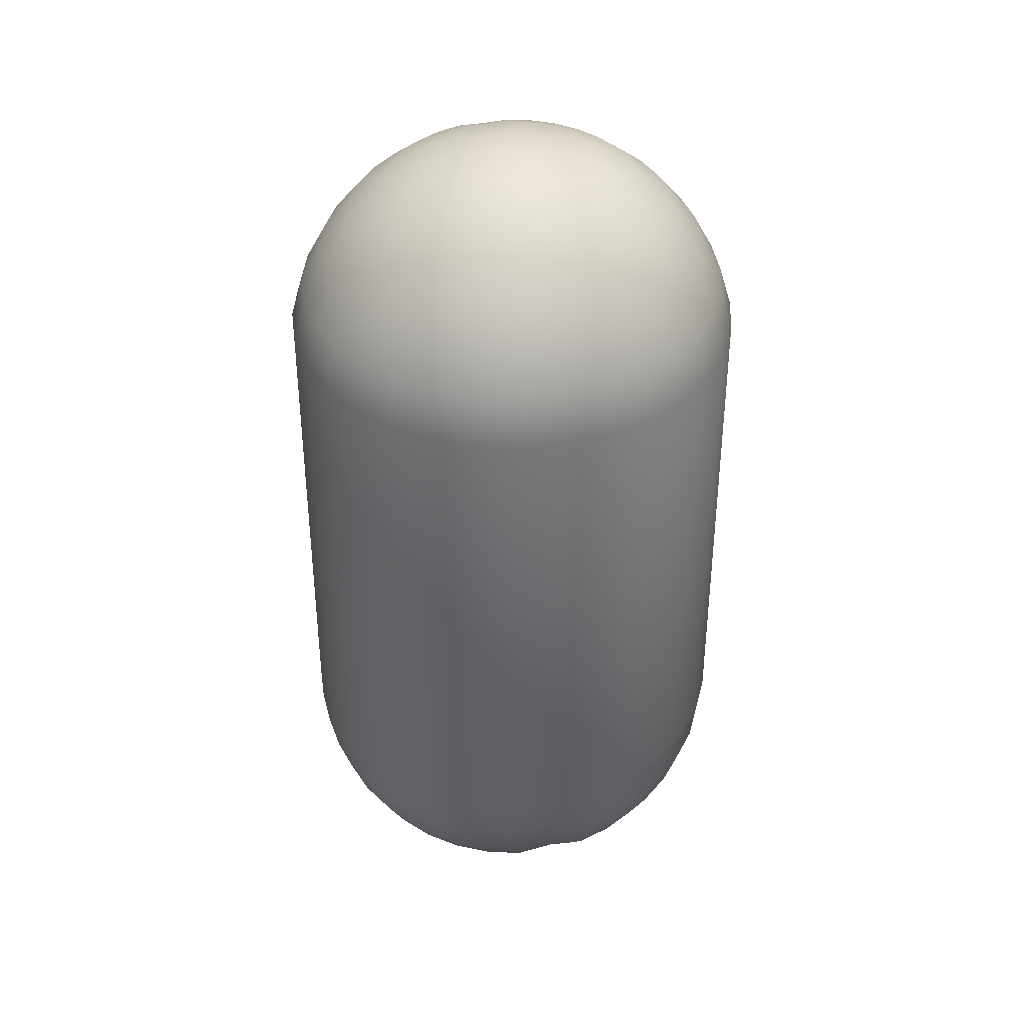
<metadata>
{"format":"obj","ext":"obj","renderer":"f3d","projection":"perspective","resolution":1024,"background":"white","views":[{"elev":41.5,"azim":76.3,"up":"+Y"}]}
</metadata>
<code>
o Sphere
v 0 1.756 -0.08352
v 0 1.731 -0.1638
v 0 1.692 -0.2378
v 0 1.639 -0.3027
v 0 1.574 -0.356
v 0 1.5 -0.3955
v 0 1.419 -0.4199
v 0 0.2159 -0.356
v 0 0.1511 -0.3027
v 0 0.09782 -0.2378
v 0.01629 1.756 -0.08192
v 0.03196 1.731 -0.1607
v 0.0464 1.692 -0.2333
v 0.05906 1.639 -0.2969
v 0.06945 1.574 -0.3491
v 0.07716 1.5 -0.3879
v 0.08192 1.419 -0.4118
v 0.08352 0.4538 -0.4199
v 0.08192 0.3703 -0.4118
v 0.07716 0.29 -0.3879
v 0.06945 0.2159 -0.3491
v 0.05906 0.1511 -0.2969
v 0.0464 0.09782 -0.2333
v 0.03196 0.05826 -0.1607
v 0.01629 0.0339 -0.08192
v 0.03196 1.756 -0.07716
v 0.0627 1.731 -0.1514
v 0.09102 1.692 -0.2197
v 0.1158 1.639 -0.2797
v 0.1362 1.574 -0.3289
v 0.1514 1.5 -0.3654
v 0.1607 1.419 -0.3879
v 0.1638 0.4538 -0.3955
v 0.1607 0.3703 -0.3879
v 0.1514 0.29 -0.3654
v 0.1362 0.2159 -0.3289
v 0.1158 0.1511 -0.2797
v 0.09102 0.09782 -0.2197
v 0.0627 0.05826 -0.1514
v 0.03196 0.0339 -0.07716
v 0.0464 1.756 -0.06945
v 0.09102 1.731 -0.1362
v 0.1321 1.692 -0.1978
v 0.1682 1.639 -0.2517
v 0.1978 1.574 -0.296
v 0.2197 1.5 -0.3289
v 0.2333 1.419 -0.3491
v 0.2378 0.4538 -0.356
v 0.2333 0.3703 -0.3491
v 0.2197 0.29 -0.3289
v 0.1978 0.2159 -0.296
v 0.1682 0.1511 -0.2517
v 0.1321 0.09782 -0.1978
v 0.09102 0.05826 -0.1362
v 0.0464 0.0339 -0.06945
v 0.05906 1.756 -0.05906
v 0.1158 1.731 -0.1158
v 0.1682 1.692 -0.1682
v 0.2141 1.639 -0.2141
v 0.2517 1.574 -0.2517
v 0.2797 1.5 -0.2797
v 0.2969 1.419 -0.2969
v 0.3027 0.4538 -0.3027
v 0.2969 0.3703 -0.2969
v 0.2797 0.29 -0.2797
v 0.2517 0.2159 -0.2517
v 0.2141 0.1511 -0.2141
v 0.1682 0.09782 -0.1682
v 0.1158 0.05826 -0.1158
v 0.05906 0.0339 -0.05906
v 0.06945 1.756 -0.0464
v 0.1362 1.731 -0.09102
v 0.1978 1.692 -0.1321
v 0.2517 1.639 -0.1682
v 0.296 1.574 -0.1978
v 0.3289 1.5 -0.2197
v 0.3491 1.419 -0.2333
v 0.356 0.4538 -0.2378
v 0.3491 0.3703 -0.2333
v 0.3289 0.29 -0.2197
v 0.296 0.2159 -0.1978
v 0.2517 0.1511 -0.1682
v 0.1978 0.09782 -0.1321
v 0.1362 0.05826 -0.09102
v 0.06945 0.0339 -0.0464
v 0.07716 1.756 -0.03196
v 0.1514 1.731 -0.0627
v 0.2197 1.692 -0.09102
v 0.2797 1.639 -0.1158
v 0.3289 1.574 -0.1362
v 0.3654 1.5 -0.1514
v 0.3879 1.419 -0.1607
v 0.3955 0.4538 -0.1638
v 0.3879 0.3703 -0.1607
v 0.3654 0.29 -0.1514
v 0.3289 0.2159 -0.1362
v 0.2797 0.1511 -0.1158
v 0.2197 0.09782 -0.09102
v 0.1514 0.05826 -0.0627
v 0.07716 0.0339 -0.03196
v 0.08192 1.756 -0.01629
v 0.1607 1.731 -0.03196
v 0.2333 1.692 -0.0464
v 0.2969 1.639 -0.05906
v 0.3491 1.574 -0.06945
v 0.3879 1.5 -0.07716
v 0.4118 1.419 -0.08192
v 0.4199 0.4538 -0.08352
v 0.4118 0.3703 -0.08192
v 0.3879 0.29 -0.07716
v 0.3491 0.2159 -0.06945
v 0.2969 0.1511 -0.05906
v 0.2333 0.09782 -0.0464
v 0.1607 0.05826 -0.03196
v 0.08192 0.0339 -0.01629
v 0.0833 1.756 -7.4e-05
v 0.1629 1.732 -7.4e-05
v 0.2362 1.692 -7.4e-05
v 0.3005 1.64 -7.4e-05
v 0.3533 1.575 -7.4e-05
v 0.3925 1.502 -7.4e-05
v 0.4166 1.422 -7.4e-05
v 0.4248 0.4655 -7.4e-05
v 0.4166 0.3827 -7.4e-05
v 0.3925 0.3031 -7.4e-05
v 0.3533 0.2298 -7.4e-05
v 0.3005 0.1655 -7.4e-05
v 0.2362 0.1127 -7.4e-05
v 0.1629 0.07353 -7.4e-05
v 0.0833 0.04938 -7.4e-05
v 0.08192 1.756 0.01629
v 0.1607 1.731 0.03196
v 0.2333 1.692 0.0464
v 0.2969 1.639 0.05906
v 0.3491 1.574 0.06945
v 0.3879 1.5 0.07716
v 0.4118 1.419 0.08192
v 0.4199 0.4538 0.08352
v 0.4118 0.3703 0.08192
v 0.3879 0.29 0.07716
v 0.3491 0.2159 0.06945
v 0.2969 0.1511 0.05906
v 0.2333 0.09782 0.0464
v 0.1607 0.05826 0.03196
v 0.08192 0.0339 0.01629
v 0.07716 1.756 0.03196
v 0.1514 1.731 0.0627
v 0.2197 1.692 0.09102
v 0.2797 1.639 0.1158
v 0.3289 1.574 0.1362
v 0.3654 1.5 0.1514
v 0.3879 1.419 0.1607
v 0.3955 0.4538 0.1638
v 0.3879 0.3703 0.1607
v 0.3654 0.29 0.1514
v 0.3289 0.2159 0.1362
v 0.2797 0.1511 0.1158
v 0.2197 0.09782 0.09102
v 0.1514 0.05826 0.0627
v 0.07716 0.0339 0.03196
v 0.06945 1.756 0.0464
v 0.1362 1.731 0.09102
v 0.1978 1.692 0.1321
v 0.2517 1.639 0.1682
v 0.296 1.574 0.1978
v 0.3289 1.5 0.2197
v 0.3491 1.419 0.2333
v 0.356 0.4538 0.2378
v 0.3491 0.3703 0.2333
v 0.3289 0.29 0.2197
v 0.296 0.2159 0.1978
v 0.2517 0.1511 0.1682
v 0.1978 0.09782 0.1321
v 0.1362 0.05826 0.09102
v 0.06945 0.0339 0.0464
v 0.05906 1.756 0.05906
v 0.1158 1.731 0.1158
v 0.1682 1.692 0.1682
v 0.2141 1.639 0.2141
v 0.2517 1.574 0.2517
v 0.2797 1.5 0.2797
v 0.2969 1.419 0.2969
v 0.3027 0.4538 0.3027
v 0.2969 0.3703 0.2969
v 0.2797 0.29 0.2797
v 0.2517 0.2159 0.2517
v 0.2141 0.1511 0.2141
v 0.1682 0.09782 0.1682
v 0.1158 0.05826 0.1158
v 0.05906 0.0339 0.05906
v 0.0464 1.756 0.06945
v 0.09102 1.731 0.1362
v 0.1321 1.692 0.1978
v 0.1682 1.639 0.2517
v 0.1978 1.574 0.296
v 0.2197 1.5 0.3289
v 0.2333 1.419 0.3491
v 0.2378 0.4538 0.356
v 0.2333 0.3703 0.3491
v 0.2197 0.29 0.3289
v 0.1978 0.2159 0.296
v 0.1682 0.1511 0.2517
v 0.1321 0.09782 0.1978
v 0.09102 0.05826 0.1362
v 0.0464 0.0339 0.06945
v 0.03196 1.756 0.07716
v 0.0627 1.731 0.1514
v 0.09102 1.692 0.2197
v 0.1158 1.639 0.2797
v 0.1362 1.574 0.3289
v 0.1514 1.5 0.3654
v 0.1607 1.419 0.3879
v 0.1638 0.4538 0.3955
v 0.1607 0.3703 0.3879
v 0.1514 0.29 0.3654
v 0.1362 0.2159 0.3289
v 0.1158 0.1511 0.2797
v 0.09102 0.09782 0.2197
v 0.0627 0.05826 0.1514
v 0.03196 0.0339 0.07716
v 0.01629 1.756 0.08192
v 0.03196 1.731 0.1607
v 0.0464 1.692 0.2333
v 0.05906 1.639 0.2969
v 0.06945 1.574 0.3491
v 0.07716 1.5 0.3879
v 0.08192 1.419 0.4118
v 0.08352 0.4538 0.4199
v 0.08192 0.3703 0.4118
v 0.07716 0.29 0.3879
v 0.06945 0.2159 0.3491
v 0.05906 0.1511 0.2969
v 0.0464 0.09782 0.2333
v 0.03196 0.05826 0.1607
v 0.01629 0.0339 0.08192
v 0 1.756 0.08352
v -0 1.731 0.1638
v -0 1.692 0.2378
v 0 1.639 0.3027
v -0 1.574 0.356
v 0 1.5 0.3955
v -0 1.419 0.4199
v -0 0.4538 0.4281
v -0 0.3703 0.4199
v -0 0.29 0.3955
v -0 0.2159 0.356
v 0 0.1511 0.3027
v -0 0.09782 0.2378
v 0 0.05826 0.1638
v -0 0.0339 0.08352
v -0.01629 1.756 0.08192
v -0.03196 1.731 0.1607
v -0.0464 1.692 0.2333
v -0.05906 1.639 0.2969
v -0.06945 1.574 0.3491
v -0.07716 1.5 0.3879
v -0.08192 1.419 0.4118
v -0.08352 0.4538 0.4199
v -0.08192 0.3703 0.4118
v -0.07716 0.29 0.3879
v -0.06945 0.2159 0.3491
v -0.05906 0.1511 0.2969
v -0.0464 0.09782 0.2333
v -0.03196 0.05826 0.1607
v -0.01629 0.0339 0.08192
v -0.03196 1.756 0.07716
v -0.0627 1.731 0.1514
v -0.09102 1.692 0.2197
v -0.1158 1.639 0.2797
v -0.1362 1.574 0.3289
v -0.1514 1.5 0.3654
v -0.1607 1.419 0.3879
v -0.1638 0.4538 0.3955
v -0.1607 0.3703 0.3879
v -0.1514 0.29 0.3654
v -0.1362 0.2159 0.3289
v -0.1158 0.1511 0.2797
v -0.09102 0.09782 0.2197
v -0.0627 0.05826 0.1514
v -0.03196 0.0339 0.07716
v -0.0464 1.756 0.06945
v -0.09102 1.731 0.1362
v -0.1321 1.692 0.1978
v -0.1682 1.639 0.2517
v -0.1978 1.574 0.296
v -0.2197 1.5 0.3289
v -0.2333 1.419 0.3491
v -0.2378 0.4538 0.356
v -0.2333 0.3703 0.3491
v -0.2197 0.29 0.3289
v -0.1978 0.2159 0.296
v -0.1682 0.1511 0.2517
v -0.1321 0.09782 0.1978
v -0.09102 0.05826 0.1362
v -0.0464 0.0339 0.06945
v -0.05906 1.756 0.05906
v -0.1158 1.731 0.1158
v -0.1682 1.692 0.1682
v -0.2141 1.639 0.2141
v -0.2517 1.574 0.2517
v -0.2797 1.5 0.2797
v -0.2969 1.419 0.2969
v -0.3027 0.4538 0.3027
v -0.2969 0.3703 0.2969
v -0.2797 0.29 0.2797
v -0.2517 0.2159 0.2517
v -0.2141 0.1511 0.2141
v -0.1682 0.09782 0.1682
v -0.1158 0.05826 0.1158
v -0.05906 0.0339 0.05906
v -0.07235 1.756 0.04763
v -0.1362 1.731 0.09102
v -0.1978 1.692 0.1321
v -0.2517 1.639 0.1682
v -0.296 1.574 0.1978
v -0.3289 1.5 0.2197
v -0.3491 1.419 0.2333
v -0.356 0.4538 0.2378
v -0.3491 0.3703 0.2333
v -0.3289 0.29 0.2197
v -0.296 0.2159 0.1978
v -0.2517 0.1511 0.1682
v -0.1978 0.09782 0.1321
v -0.1362 0.05826 0.09102
v -0.06945 0.0339 0.0464
v 0.000533 1.764 -7.4e-05
v -0.08025 1.756 0.03287
v -0.1514 1.731 0.0627
v -0.2197 1.692 0.09102
v -0.2797 1.639 0.1158
v -0.3289 1.574 0.1362
v -0.3654 1.5 0.1514
v -0.3879 1.419 0.1607
v -0.3955 0.4538 0.1638
v -0.3879 0.3703 0.1607
v -0.3654 0.29 0.1514
v -0.3289 0.2159 0.1362
v -0.2797 0.1511 0.1158
v -0.2197 0.09782 0.09102
v -0.1514 0.05826 0.0627
v -0.07716 0.0339 0.03196
v -0.08192 1.756 0.01629
v -0.1607 1.731 0.03196
v -0.2333 1.692 0.0464
v -0.2969 1.639 0.05906
v -0.3491 1.574 0.06945
v -0.3879 1.5 0.07716
v -0.4118 1.419 0.08192
v -0.4199 0.4538 0.08352
v -0.4118 0.3703 0.08192
v -0.3879 0.29 0.07716
v -0.3491 0.2159 0.06945
v -0.2969 0.1511 0.05906
v -0.2333 0.09782 0.0464
v -0.1607 0.05826 0.03196
v -0.08192 0.0339 0.01629
v -0.08224 1.756 -7.4e-05
v -0.1562 1.732 -0.000279
v -0.2277 1.694 -0.000279
v -0.2995 1.64 -7.4e-05
v -0.3522 1.575 -7.4e-05
v -0.3914 1.502 -7.4e-05
v -0.4156 1.422 -7.4e-05
v -0.4237 0.4655 -7.4e-05
v -0.4156 0.3827 -7.4e-05
v -0.3914 0.3031 -7.4e-05
v -0.3522 0.2298 -7.4e-05
v -0.2995 0.1655 -7.4e-05
v -0.2352 0.1127 -7.4e-05
v -0.1618 0.07353 -7.4e-05
v -0.08224 0.04938 -7.4e-05
v -0.08192 1.756 -0.01629
v -0.1607 1.731 -0.03196
v -0.2333 1.692 -0.0464
v -0.2969 1.639 -0.05906
v -0.3491 1.574 -0.06945
v -0.3879 1.5 -0.07716
v -0.4118 1.419 -0.08192
v -0.4199 0.4538 -0.08352
v -0.4118 0.3703 -0.08192
v -0.3879 0.29 -0.07716
v -0.3491 0.2159 -0.06945
v -0.2969 0.1511 -0.05906
v -0.2333 0.09782 -0.0464
v -0.1607 0.05826 -0.03196
v -0.08192 0.0339 -0.01629
v -0.07716 1.756 -0.03196
v -0.1514 1.731 -0.0627
v -0.2197 1.692 -0.09102
v -0.2797 1.639 -0.1158
v -0.3289 1.574 -0.1362
v -0.3654 1.5 -0.1514
v -0.3879 1.419 -0.1607
v -0.3955 0.4538 -0.1638
v -0.3879 0.3703 -0.1607
v -0.3654 0.29 -0.1514
v -0.3289 0.2159 -0.1362
v -0.2797 0.1511 -0.1158
v -0.2197 0.09782 -0.09102
v -0.1514 0.05826 -0.0627
v -0.07716 0.0339 -0.03196
v -0.06945 1.756 -0.0464
v -0.1362 1.731 -0.09102
v -0.1978 1.692 -0.1321
v -0.2517 1.639 -0.1682
v -0.296 1.574 -0.1978
v -0.3289 1.5 -0.2197
v -0.3491 1.419 -0.2333
v -0.356 0.4538 -0.2378
v -0.3491 0.3703 -0.2333
v -0.3289 0.29 -0.2197
v -0.296 0.2159 -0.1978
v -0.2517 0.1511 -0.1682
v -0.1978 0.09782 -0.1321
v -0.1362 0.05826 -0.09102
v -0.06945 0.0339 -0.0464
v -0.05906 1.756 -0.05906
v -0.1158 1.731 -0.1158
v -0.1682 1.692 -0.1682
v -0.2141 1.639 -0.2141
v -0.2517 1.574 -0.2517
v -0.2797 1.5 -0.2797
v -0.2969 1.419 -0.2969
v -0.3027 0.4538 -0.3027
v -0.2969 0.3703 -0.2969
v -0.2797 0.29 -0.2797
v -0.2517 0.2159 -0.2517
v -0.2141 0.1511 -0.2141
v -0.1682 0.09782 -0.1682
v -0.1158 0.05826 -0.1158
v -0.05906 0.0339 -0.05906
v -0.0464 1.756 -0.06945
v -0.09102 1.731 -0.1362
v -0.1321 1.692 -0.1978
v -0.1682 1.639 -0.2517
v -0.1978 1.574 -0.296
v -0.2197 1.5 -0.3289
v -0.2333 1.419 -0.3491
v -0.2378 0.4538 -0.356
v -0.2333 0.3703 -0.3491
v -0.2197 0.29 -0.3289
v -0.1978 0.2159 -0.296
v -0.1682 0.1511 -0.2517
v -0.1321 0.09782 -0.1978
v -0.09102 0.05826 -0.1362
v -0.0464 0.0339 -0.06945
v -0.03196 1.756 -0.07716
v -0.0627 1.731 -0.1514
v -0.09102 1.692 -0.2197
v -0.1158 1.639 -0.2797
v -0.1362 1.574 -0.3289
v -0.1514 1.5 -0.3654
v -0.1607 1.419 -0.3879
v -0.1638 0.4538 -0.3955
v -0.1607 0.3703 -0.3879
v -0.1514 0.29 -0.3654
v -0.1362 0.2159 -0.3289
v -0.1158 0.1511 -0.2797
v -0.09102 0.09782 -0.2197
v -0.0627 0.05826 -0.1514
v -0.03196 0.0339 -0.07716
v -0.01629 1.756 -0.08192
v -0.03196 1.731 -0.1607
v -0.0464 1.692 -0.2333
v -0.05906 1.639 -0.2969
v -0.06945 1.574 -0.3491
v -0.07716 1.5 -0.3879
v -0.08192 1.419 -0.4118
v -0.08352 0.4538 -0.4199
v -0.08192 0.3703 -0.4118
v -0.07716 0.29 -0.3879
v -0.06945 0.2159 -0.3491
v -0.05906 0.1511 -0.2969
v -0.0464 0.09782 -0.2333
v -0.03196 0.05826 -0.1607
v -0.01629 0.0339 -0.08192
v 0 0.4538 -0.4281
v 0 0.3703 -0.4199
v 0 0.29 -0.3955
v 0 0.05826 -0.1638
v 0 0.0339 -0.08352
v 0.000533 0.04123 -7.4e-05
f 9 8 21 22
f 5 4 14 15
f 10 9 22 23
f 6 5 15 16
f 480 10 23 24
f 7 6 16 17
f 481 480 24 25
f 477 7 17 18
f 1 326 11
f 482 481 25
f 478 477 18 19
f 2 1 11 12
f 479 478 19 20
f 3 2 12 13
f 8 479 20 21
f 4 3 13 14
f 21 20 35 36
f 14 13 28 29
f 22 21 36 37
f 15 14 29 30
f 23 22 37 38
f 16 15 30 31
f 24 23 38 39
f 17 16 31 32
f 25 24 39 40
f 18 17 32 33
f 11 326 26
f 482 25 40
f 19 18 33 34
f 12 11 26 27
f 20 19 34 35
f 13 12 27 28
f 40 39 54 55
f 33 32 47 48
f 26 326 41
f 482 40 55
f 34 33 48 49
f 27 26 41 42
f 35 34 49 50
f 28 27 42 43
f 36 35 50 51
f 29 28 43 44
f 37 36 51 52
f 30 29 44 45
f 38 37 52 53
f 31 30 45 46
f 39 38 53 54
f 32 31 46 47
f 44 43 58 59
f 52 51 66 67
f 45 44 59 60
f 53 52 67 68
f 46 45 60 61
f 54 53 68 69
f 47 46 61 62
f 55 54 69 70
f 48 47 62 63
f 41 326 56
f 482 55 70
f 49 48 63 64
f 42 41 56 57
f 50 49 64 65
f 43 42 57 58
f 51 50 65 66
f 63 62 77 78
f 56 326 71
f 482 70 85
f 64 63 78 79
f 57 56 71 72
f 65 64 79 80
f 58 57 72 73
f 66 65 80 81
f 59 58 73 74
f 67 66 81 82
f 60 59 74 75
f 68 67 82 83
f 61 60 75 76
f 69 68 83 84
f 62 61 76 77
f 70 69 84 85
f 82 81 96 97
f 75 74 89 90
f 83 82 97 98
f 76 75 90 91
f 84 83 98 99
f 77 76 91 92
f 85 84 99 100
f 78 77 92 93
f 71 326 86
f 482 85 100
f 79 78 93 94
f 72 71 86 87
f 80 79 94 95
f 73 72 87 88
f 81 80 95 96
f 74 73 88 89
f 482 100 115
f 94 93 108 109
f 87 86 101 102
f 95 94 109 110
f 88 87 102 103
f 96 95 110 111
f 89 88 103 104
f 97 96 111 112
f 90 89 104 105
f 98 97 112 113
f 91 90 105 106
f 99 98 113 114
f 92 91 106 107
f 100 99 114 115
f 93 92 107 108
f 86 326 101
f 113 112 127 128
f 106 105 120 121
f 114 113 128 129
f 107 106 121 122
f 115 114 129 130
f 108 107 122 123
f 101 326 116
f 482 115 130
f 109 108 123 124
f 102 101 116 117
f 110 109 124 125
f 103 102 117 118
f 111 110 125 126
f 104 103 118 119
f 112 111 126 127
f 105 104 119 120
f 117 116 131 132
f 125 124 139 140
f 118 117 132 133
f 126 125 140 141
f 119 118 133 134
f 127 126 141 142
f 120 119 134 135
f 128 127 142 143
f 121 120 135 136
f 129 128 143 144
f 122 121 136 137
f 130 129 144 145
f 123 122 137 138
f 116 326 131
f 482 130 145
f 124 123 138 139
f 136 135 150 151
f 144 143 158 159
f 137 136 151 152
f 145 144 159 160
f 138 137 152 153
f 131 326 146
f 482 145 160
f 139 138 153 154
f 132 131 146 147
f 140 139 154 155
f 133 132 147 148
f 141 140 155 156
f 134 133 148 149
f 142 141 156 157
f 135 134 149 150
f 143 142 157 158
f 155 154 169 170
f 148 147 162 163
f 156 155 170 171
f 149 148 163 164
f 157 156 171 172
f 150 149 164 165
f 158 157 172 173
f 151 150 165 166
f 159 158 173 174
f 152 151 166 167
f 160 159 174 175
f 153 152 167 168
f 146 326 161
f 482 160 175
f 154 153 168 169
f 147 146 161 162
f 174 173 188 189
f 167 166 181 182
f 175 174 189 190
f 168 167 182 183
f 161 326 176
f 482 175 190
f 169 168 183 184
f 162 161 176 177
f 170 169 184 185
f 163 162 177 178
f 171 170 185 186
f 164 163 178 179
f 172 171 186 187
f 165 164 179 180
f 173 172 187 188
f 166 165 180 181
f 178 177 192 193
f 186 185 200 201
f 179 178 193 194
f 187 186 201 202
f 180 179 194 195
f 188 187 202 203
f 181 180 195 196
f 189 188 203 204
f 182 181 196 197
f 190 189 204 205
f 183 182 197 198
f 176 326 191
f 482 190 205
f 184 183 198 199
f 177 176 191 192
f 185 184 199 200
f 197 196 211 212
f 205 204 219 220
f 198 197 212 213
f 191 326 206
f 482 205 220
f 199 198 213 214
f 192 191 206 207
f 200 199 214 215
f 193 192 207 208
f 201 200 215 216
f 194 193 208 209
f 202 201 216 217
f 195 194 209 210
f 203 202 217 218
f 196 195 210 211
f 204 203 218 219
f 216 215 230 231
f 209 208 223 224
f 217 216 231 232
f 210 209 224 225
f 218 217 232 233
f 211 210 225 226
f 219 218 233 234
f 212 211 226 227
f 220 219 234 235
f 213 212 227 228
f 206 326 221
f 482 220 235
f 214 213 228 229
f 207 206 221 222
f 215 214 229 230
f 208 207 222 223
f 235 234 249 250
f 228 227 242 243
f 221 326 236
f 482 235 250
f 229 228 243 244
f 222 221 236 237
f 230 229 244 245
f 223 222 237 238
f 231 230 245 246
f 224 223 238 239
f 232 231 246 247
f 225 224 239 240
f 233 232 247 248
f 226 225 240 241
f 234 233 248 249
f 227 226 241 242
f 247 246 261 262
f 240 239 254 255
f 248 247 262 263
f 241 240 255 256
f 249 248 263 264
f 242 241 256 257
f 250 249 264 265
f 243 242 257 258
f 236 326 251
f 482 250 265
f 244 243 258 259
f 237 236 251 252
f 245 244 259 260
f 238 237 252 253
f 246 245 260 261
f 239 238 253 254
f 251 326 266
f 482 265 280
f 259 258 273 274
f 252 251 266 267
f 260 259 274 275
f 253 252 267 268
f 261 260 275 276
f 254 253 268 269
f 262 261 276 277
f 255 254 269 270
f 263 262 277 278
f 256 255 270 271
f 264 263 278 279
f 257 256 271 272
f 265 264 279 280
f 258 257 272 273
f 270 269 284 285
f 278 277 292 293
f 271 270 285 286
f 279 278 293 294
f 272 271 286 287
f 280 279 294 295
f 273 272 287 288
f 266 326 281
f 482 280 295
f 274 273 288 289
f 267 266 281 282
f 275 274 289 290
f 268 267 282 283
f 276 275 290 291
f 269 268 283 284
f 277 276 291 292
f 289 288 303 304
f 282 281 296 297
f 290 289 304 305
f 283 282 297 298
f 291 290 305 306
f 284 283 298 299
f 292 291 306 307
f 285 284 299 300
f 293 292 307 308
f 286 285 300 301
f 294 293 308 309
f 287 286 301 302
f 295 294 309 310
f 288 287 302 303
f 281 326 296
f 482 295 310
f 308 307 322 323
f 301 300 315 316
f 309 308 323 324
f 302 301 316 317
f 310 309 324 325
f 303 302 317 318
f 296 326 311
f 482 310 325
f 304 303 318 319
f 297 296 311 312
f 305 304 319 320
f 298 297 312 313
f 306 305 320 321
f 299 298 313 314
f 307 306 321 322
f 300 299 314 315
f 312 311 327 328
f 320 319 335 336
f 313 312 328 329
f 321 320 336 337
f 314 313 329 330
f 322 321 337 338
f 315 314 330 331
f 323 322 338 339
f 316 315 331 332
f 324 323 339 340
f 317 316 332 333
f 325 324 340 341
f 318 317 333 334
f 311 326 327
f 482 325 341
f 319 318 334 335
f 332 331 346 347
f 340 339 354 355
f 333 332 347 348
f 341 340 355 356
f 334 333 348 349
f 327 326 342
f 482 341 356
f 335 334 349 350
f 328 327 342 343
f 336 335 350 351
f 329 328 343 344
f 337 336 351 352
f 330 329 344 345
f 338 337 352 353
f 331 330 345 346
f 339 338 353 354
f 351 350 365 366
f 344 343 358 359
f 352 351 366 367
f 345 344 359 360
f 353 352 367 368
f 346 345 360 361
f 354 353 368 369
f 347 346 361 362
f 355 354 369 370
f 348 347 362 363
f 356 355 370 371
f 349 348 363 364
f 342 326 357
f 482 356 371
f 350 349 364 365
f 343 342 357 358
f 370 369 384 385
f 363 362 377 378
f 371 370 385 386
f 364 363 378 379
f 357 326 372
f 482 371 386
f 365 364 379 380
f 358 357 372 373
f 366 365 380 381
f 359 358 373 374
f 367 366 381 382
f 360 359 374 375
f 368 367 382 383
f 361 360 375 376
f 369 368 383 384
f 362 361 376 377
f 382 381 396 397
f 375 374 389 390
f 383 382 397 398
f 376 375 390 391
f 384 383 398 399
f 377 376 391 392
f 385 384 399 400
f 378 377 392 393
f 386 385 400 401
f 379 378 393 394
f 372 326 387
f 482 386 401
f 380 379 394 395
f 373 372 387 388
f 381 380 395 396
f 374 373 388 389
f 401 400 415 416
f 394 393 408 409
f 387 326 402
f 482 401 416
f 395 394 409 410
f 388 387 402 403
f 396 395 410 411
f 389 388 403 404
f 397 396 411 412
f 390 389 404 405
f 398 397 412 413
f 391 390 405 406
f 399 398 413 414
f 392 391 406 407
f 400 399 414 415
f 393 392 407 408
f 405 404 419 420
f 413 412 427 428
f 406 405 420 421
f 414 413 428 429
f 407 406 421 422
f 415 414 429 430
f 408 407 422 423
f 416 415 430 431
f 409 408 423 424
f 402 326 417
f 482 416 431
f 410 409 424 425
f 403 402 417 418
f 411 410 425 426
f 404 403 418 419
f 412 411 426 427
f 424 423 438 439
f 417 326 432
f 482 431 446
f 425 424 439 440
f 418 417 432 433
f 426 425 440 441
f 419 418 433 434
f 427 426 441 442
f 420 419 434 435
f 428 427 442 443
f 421 420 435 436
f 429 428 443 444
f 422 421 436 437
f 430 429 444 445
f 423 422 437 438
f 431 430 445 446
f 443 442 457 458
f 436 435 450 451
f 444 443 458 459
f 437 436 451 452
f 445 444 459 460
f 438 437 452 453
f 446 445 460 461
f 439 438 453 454
f 432 326 447
f 482 446 461
f 440 439 454 455
f 433 432 447 448
f 441 440 455 456
f 434 433 448 449
f 442 441 456 457
f 435 434 449 450
f 447 326 462
f 482 461 476
f 455 454 469 470
f 448 447 462 463
f 456 455 470 471
f 449 448 463 464
f 457 456 471 472
f 450 449 464 465
f 458 457 472 473
f 451 450 465 466
f 459 458 473 474
f 452 451 466 467
f 460 459 474 475
f 453 452 467 468
f 461 460 475 476
f 454 453 468 469
f 466 465 4 5
f 474 473 9 10
f 467 466 5 6
f 475 474 10 480
f 468 467 6 7
f 476 475 480 481
f 469 468 7 477
f 462 326 1
f 482 476 481
f 470 469 477 478
f 463 462 1 2
f 471 470 478 479
f 464 463 2 3
f 472 471 479 8
f 465 464 3 4
f 473 472 8 9

</code>
